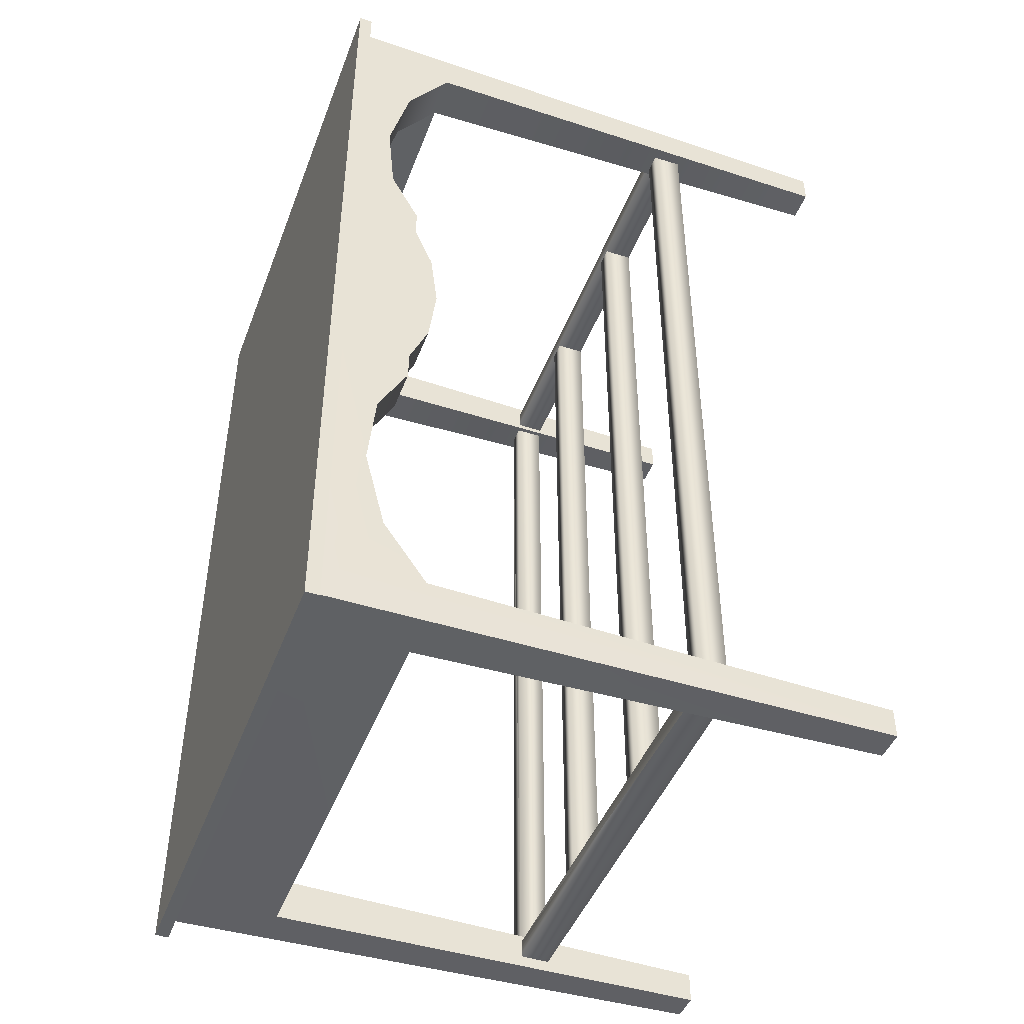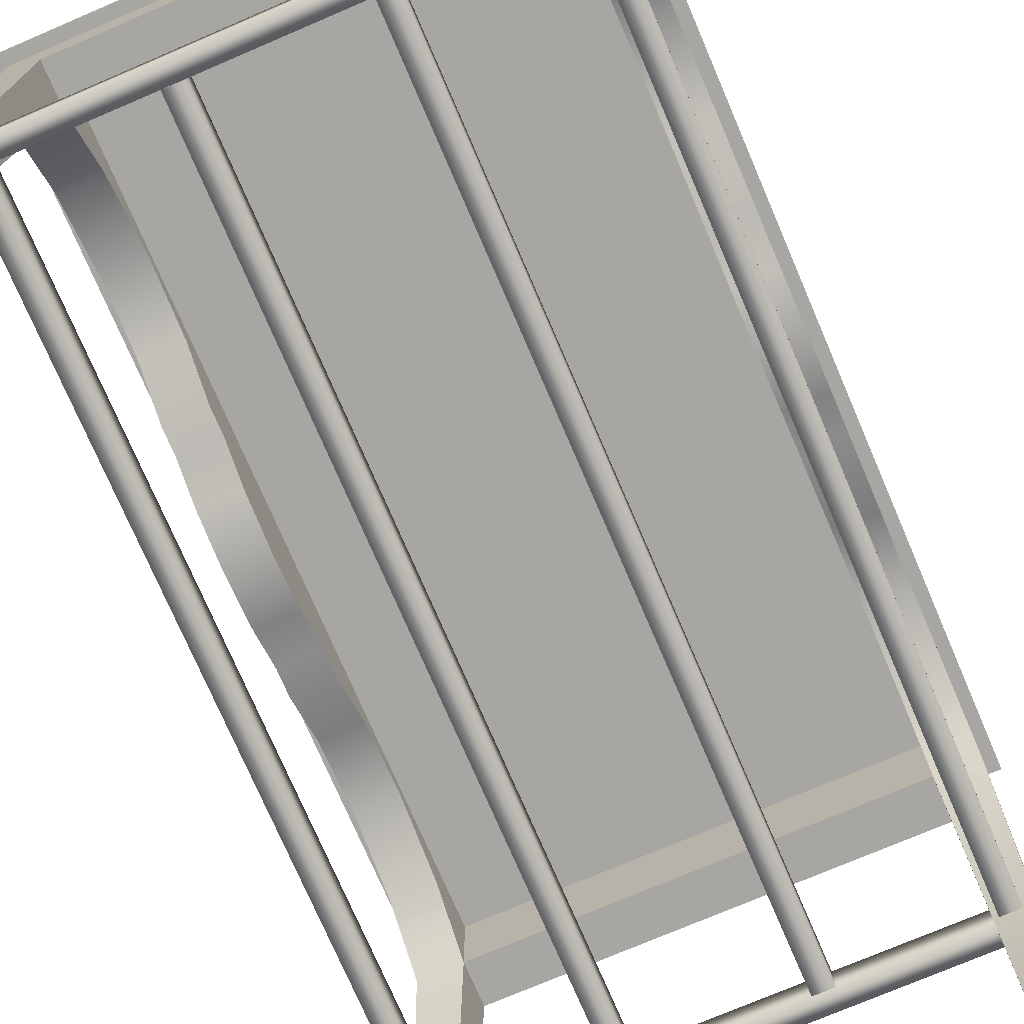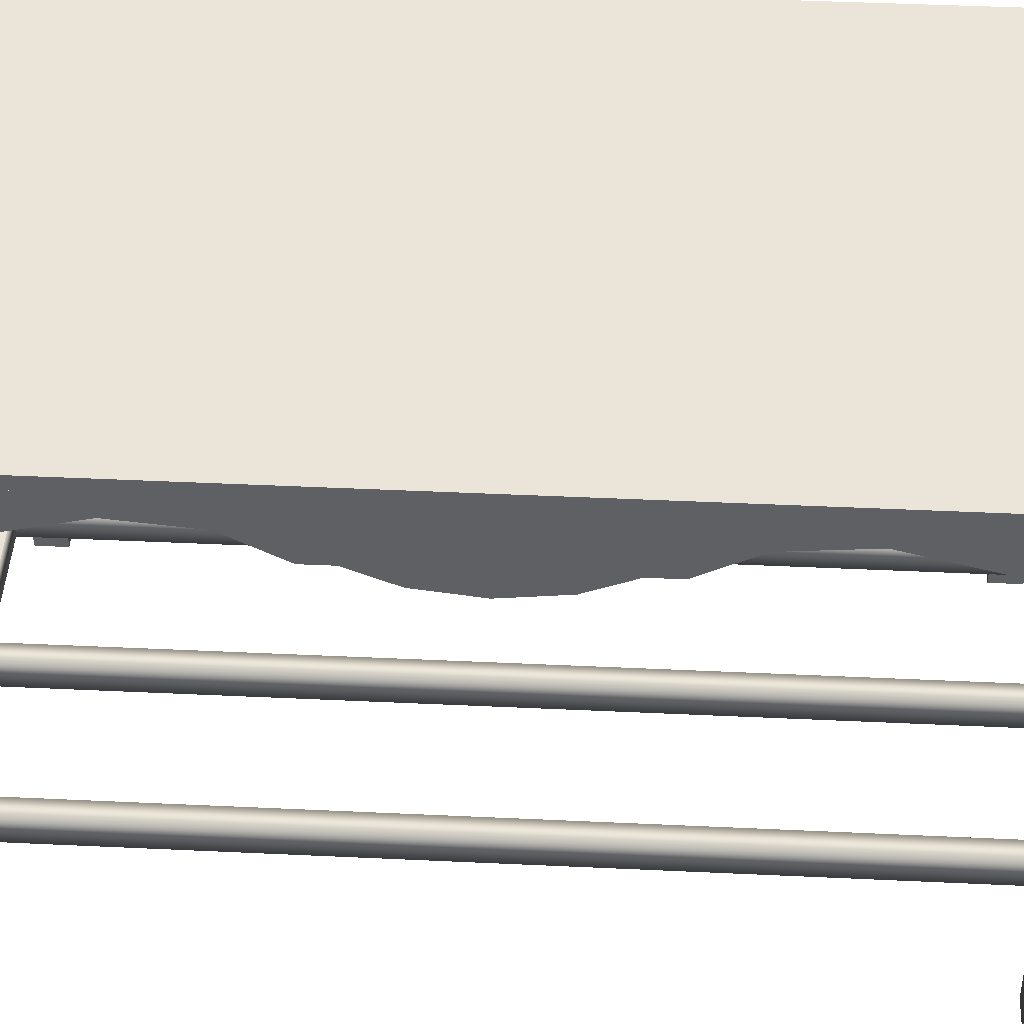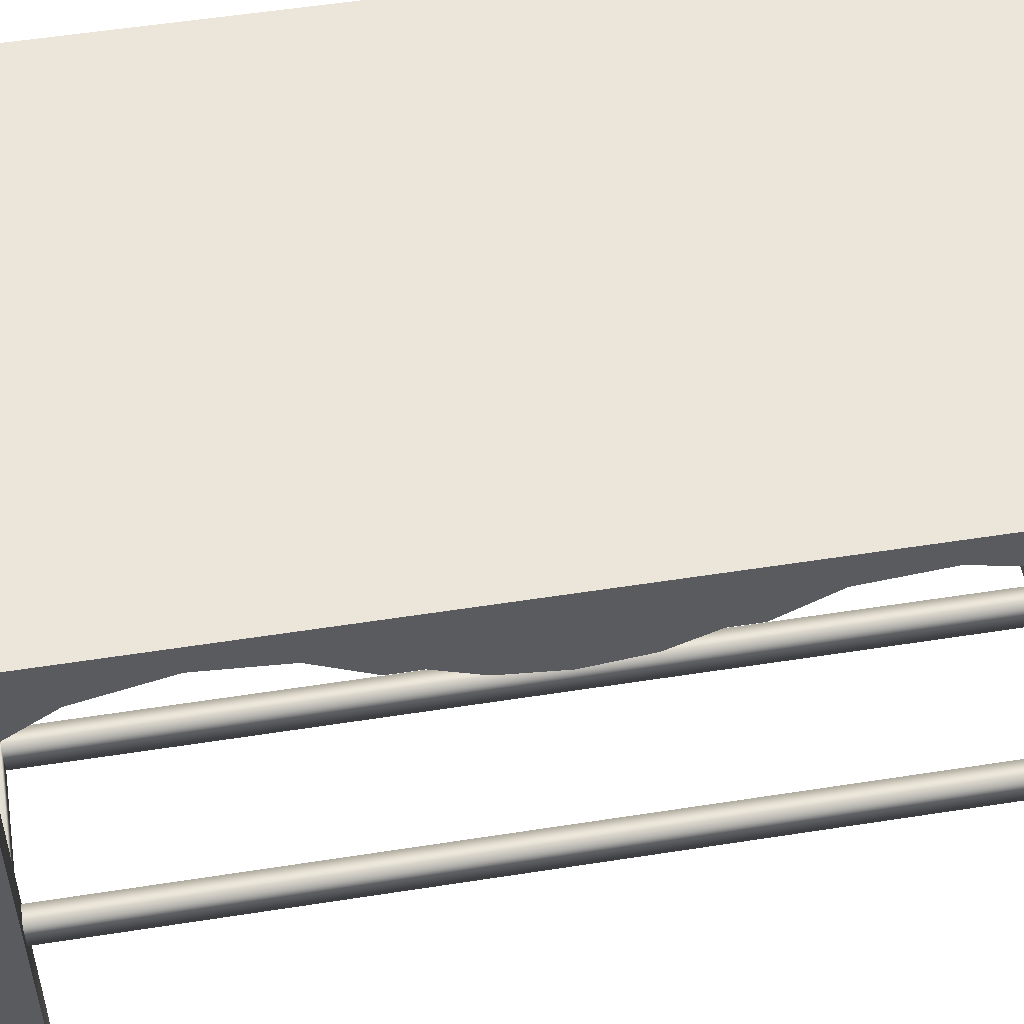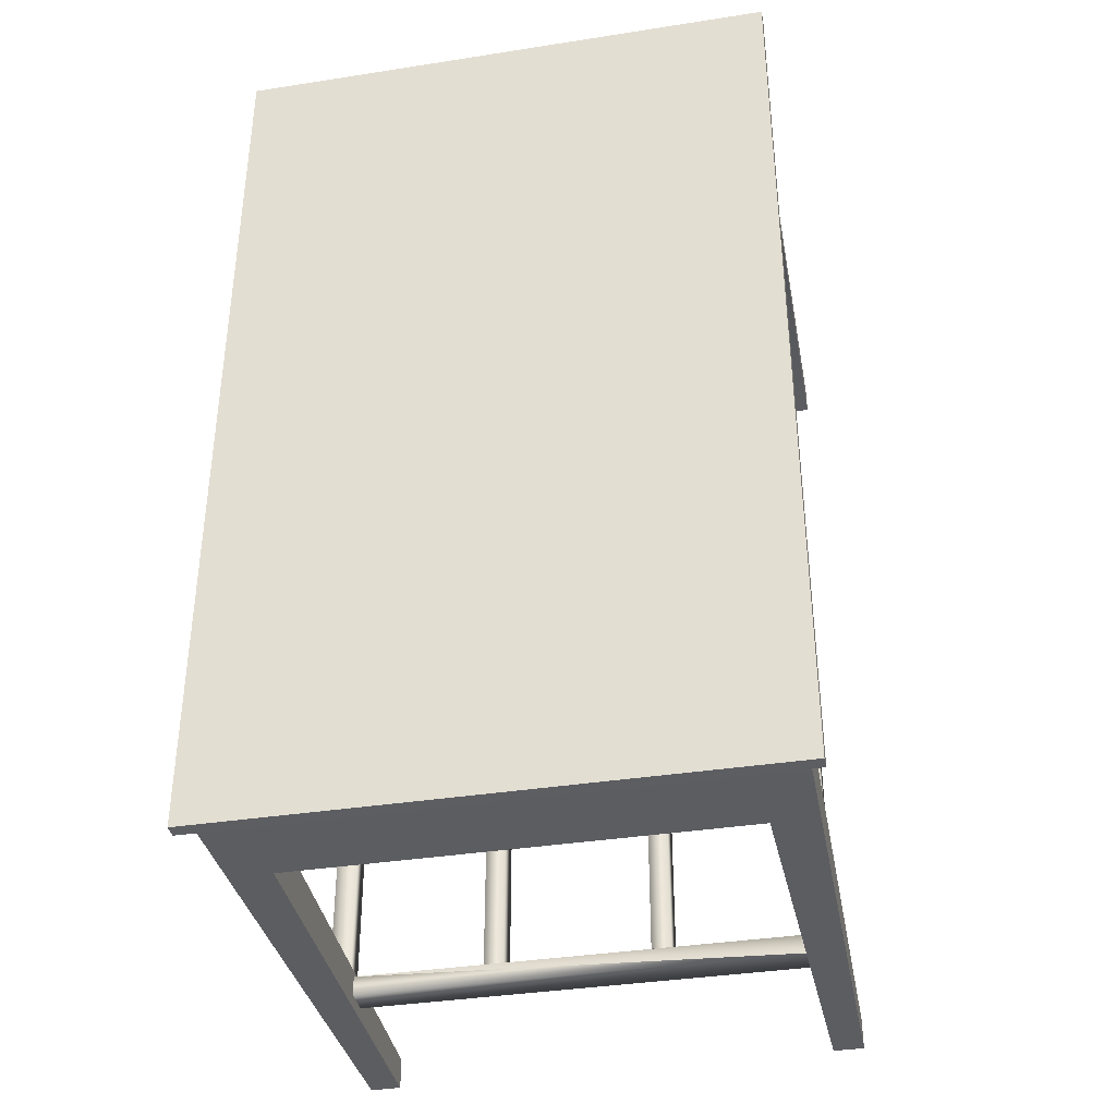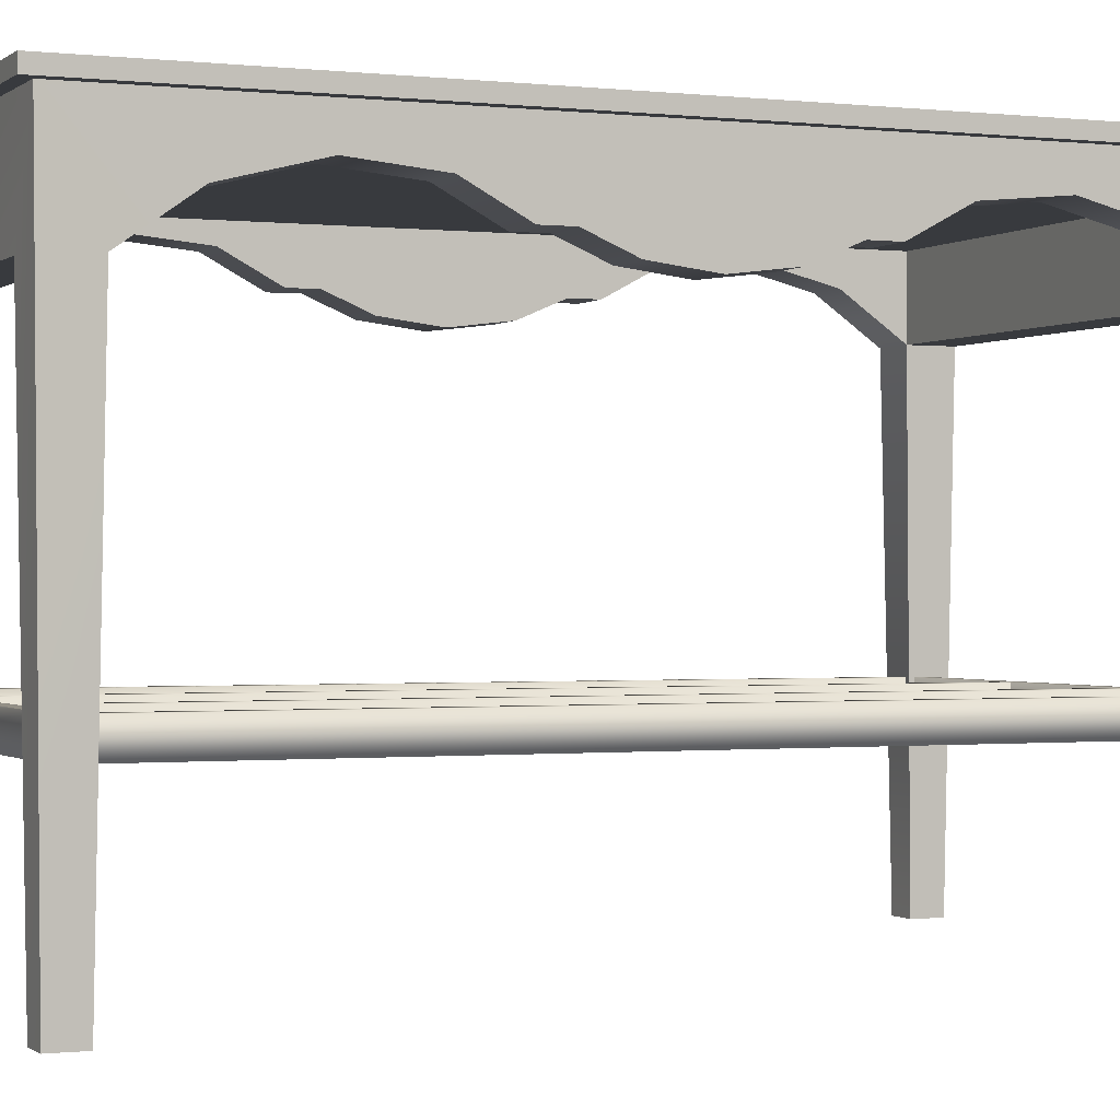
<metadata>
{"format":"obj","ext":"obj","renderer":"f3d","projection":"perspective","resolution":1024,"background":"white","views":[{"elev":-45.4,"azim":-110.2,"up":"+Z"},{"elev":-74.3,"azim":23.2,"up":"+Y"},{"elev":44.9,"azim":-86.9,"up":"+Y"},{"elev":54.4,"azim":-99.4,"up":"+Y"},{"elev":-37.4,"azim":-168.7,"up":"+Z"},{"elev":-0.4,"azim":-113.5,"up":"+Y"}]}
</metadata>
<code>
v  57.25 0 98.69
v  57.25 0 91.68
v  58.79 104.8 90.13
v  61.58 126.9 -103
v  61.58 130 -103
v  61.58 130 -0
v  61.58 126.9 -0
v  -48.84 104.8 -90.13
v  48.84 104.8 -90.13
v  48.84 121.8 -90.13
v  -48.84 121.8 -90.13
v  48.84 121.8 -0
v  48.84 121.8 90.13
v  -48.84 121.8 90.13
v  -48.84 121.8 -0
v  -61.58 130 -103
v  -61.58 130 -0
v  61.58 130 103
v  -61.58 130 103
v  -61.58 126.9 -103
v  -61.58 126.9 -0
v  50.88 44.11 -91.64
v  50.88 44.11 91.64
v  55.26 44.11 91.64
v  55.26 44.11 -91.64
v  55.26 37.51 91.64
v  55.26 37.51 -91.64
v  50.88 37.51 -91.64
v  50.88 37.51 91.64
v  -58.79 117.5 -41.13
v  -58.79 111 -29.14
v  -58.79 111 -22.72
v  -58.79 126.9 -100.2
v  -58.79 104.8 -90.13
v  -58.79 114.5 -76.38
v  -58.79 119.1 -58.18
v  -58.79 126.9 -0
v  -58.79 106.8 -12.92
v  -58.79 105.2 -0
v  -58.79 106.8 12.92
v  -58.79 111 22.72
v  -58.79 117.5 41.13
v  -58.79 111 29.14
v  -57.25 0 -98.69
v  -57.25 0 -91.68
v  -58.79 126.9 100.2
v  -58.79 119.1 58.18
v  -58.79 114.5 76.38
v  -58.79 104.8 90.13
v  -57.25 0 91.68
v  -57.25 0 98.69
v  48.84 104.8 -100.2
v  58.79 126.9 -100.2
v  58.79 104.8 -90.13
v  57.25 0 -91.68
v  57.25 0 -98.69
v  48.84 104.8 90.13
v  -48.84 104.8 90.13
v  61.58 126.9 103
v  -61.58 126.9 103
v  -48.84 104.8 -100.2
v  58.79 126.9 100.2
v  -50.38 0 -98.69
v  -50.38 0 -91.68
v  -50.34 37.51 -92.27
v  -50.34 37.51 -96.66
v  50.34 37.51 -96.66
v  50.34 37.51 -92.27
v  -50.34 44.11 -96.66
v  50.34 44.11 -96.66
v  50.34 44.11 -92.27
v  -50.34 44.11 -92.27
v  -50.88 37.51 -91.64
v  -50.88 37.51 91.64
v  -55.26 37.51 91.64
v  -55.26 37.51 -91.64
v  -50.38 0 91.68
v  -50.38 0 98.69
v  -48.84 104.8 100.2
v  50.38 0 -91.68
v  50.38 0 -98.69
v  48.84 111 -22.72
v  58.79 111 -22.72
v  58.79 106.8 -12.92
v  48.84 106.8 -12.92
v  58.79 105.2 -0
v  48.84 105.2 -0
v  48.84 106.8 12.92
v  58.79 106.8 12.92
v  48.84 111 22.72
v  58.79 111 22.72
v  48.84 114.5 -76.38
v  58.79 114.5 -76.38
v  48.84 119.1 -58.18
v  58.79 119.1 -58.18
v  58.79 117.5 -41.13
v  48.84 117.5 -41.13
v  58.79 111 -29.14
v  48.84 111 -29.14
v  50.38 0 98.69
v  50.38 0 91.68
v  20.62 37.51 -92.22
v  20.62 37.51 92.22
v  16.23 37.51 92.22
v  16.23 37.51 -92.22
v  16.23 44.11 -92.22
v  16.23 44.11 92.22
v  20.62 44.11 92.22
v  20.62 44.11 -92.22
v  48.84 104.8 100.2
v  -50.34 44.11 92.27
v  50.34 44.11 92.27
v  50.34 37.51 92.27
v  -50.34 37.51 92.27
v  -16.23 37.51 92.22
v  -16.23 37.51 -92.22
v  -16.23 44.11 -92.22
v  -16.23 44.11 92.22
v  -20.62 44.11 92.22
v  -20.62 44.11 -92.22
v  -20.62 37.51 -92.22
v  -20.62 37.51 92.22
v  -50.88 44.11 -91.64
v  -50.88 44.11 91.64
v  -55.26 44.11 91.64
v  -55.26 44.11 -91.64
v  48.84 114.5 76.38
v  48.84 119.1 58.18
v  48.84 117.5 41.13
v  48.84 111 29.14
v  58.79 126.9 -0
v  -48.84 111 22.72
v  -48.84 106.8 12.92
v  -48.84 105.2 -0
v  -48.84 106.8 -12.92
v  -48.84 111 -22.72
v  -48.84 111 -29.14
v  -48.84 117.5 -41.13
v  -48.84 119.1 -58.18
v  -48.84 114.5 -76.38
v  -48.84 114.5 76.38
v  -48.84 119.1 58.18
v  -48.84 117.5 41.13
v  -48.84 111 29.14
v  50.34 44.11 96.66
v  -50.34 44.11 96.66
v  -50.34 37.51 96.66
v  50.34 37.51 96.66
v  58.79 114.5 76.38
v  58.79 119.1 58.18
v  58.79 117.5 41.13
v  58.79 111 29.14
g Table
f 1 2 3
f 4 5 6
f 6 7 4
f 8 9 10
f 10 11 8
f 12 13 14
f 14 15 12
f 12 15 11
f 11 10 12
f 5 16 17
f 17 6 5
f 18 6 17
f 17 19 18
f 16 20 21
f 22 23 24
f 24 25 22
f 25 24 26
f 26 27 25
f 28 27 26
f 26 29 28
f 30 31 32
f 33 34 35
f 33 35 36
f 33 36 30
f 30 37 33
f 32 37 30
f 32 38 37
f 38 39 37
f 39 40 37
f 40 41 37
f 42 37 41
f 41 43 42
f 44 45 34
f 46 37 42
f 42 47 46
f 46 47 48
f 46 48 49
f 49 50 51
f 52 9 8
f 4 53 33
f 33 20 4
f 20 16 5
f 5 4 20
f 54 55 56
f 56 53 54
f 57 58 14
f 14 13 57
f 59 18 19
f 19 60 59
f 46 60 21
f 21 37 46
f 33 37 21
f 21 20 33
f 8 61 52
f 59 60 46
f 46 62 59
f 63 64 45
f 45 44 63
f 65 66 67
f 67 68 65
f 67 66 69
f 69 70 67
f 71 70 69
f 69 72 71
f 71 72 65
f 65 68 71
f 73 74 75
f 75 76 73
f 63 44 33
f 33 61 63
f 52 61 33
f 34 33 44
f 45 64 8
f 8 34 45
f 64 63 61
f 61 8 64
f 50 77 78
f 78 51 50
f 50 49 58
f 58 77 50
f 77 58 79
f 79 78 77
f 55 80 81
f 81 56 55
f 55 54 9
f 9 80 55
f 80 9 52
f 52 81 80
f 82 83 84
f 84 85 82
f 85 84 86
f 86 87 85
f 88 87 86
f 86 89 88
f 90 88 89
f 89 91 90
f 92 9 54
f 54 93 92
f 94 92 93
f 93 95 94
f 94 95 96
f 96 97 94
f 97 96 98
f 98 99 97
f 99 98 83
f 83 82 99
f 100 101 2
f 2 1 100
f 102 103 104
f 104 105 102
f 106 105 104
f 104 107 106
f 106 107 108
f 108 109 106
f 102 109 108
f 108 103 102
f 110 79 58
f 111 112 113
f 113 114 111
f 29 23 22
f 22 28 29
f 2 101 57
f 57 3 2
f 101 100 110
f 110 57 101
f 7 6 18
f 18 59 7
f 21 17 16
f 19 17 21
f 21 60 19
f 58 57 110
f 100 1 62
f 62 110 100
f 110 62 46
f 115 116 117
f 117 118 115
f 119 118 117
f 117 120 119
f 51 46 49
f 119 120 121
f 121 122 119
f 115 122 121
f 121 116 115
f 53 56 81
f 74 73 123
f 123 124 74
f 125 124 123
f 123 126 125
f 75 125 126
f 126 76 75
f 81 52 53
f 127 57 13
f 128 127 13
f 128 13 12
f 12 129 128
f 129 12 130
f 90 130 12
f 12 88 90
f 12 87 88
f 33 53 52
f 53 93 54
f 53 95 93
f 95 53 131
f 95 131 96
f 131 98 96
f 131 83 98
f 83 131 84
f 84 131 86
f 89 86 131
f 91 89 131
f 131 53 7
f 7 53 4
f 131 7 62
f 7 59 62
f 46 51 78
f 78 79 46
f 46 79 110
f 132 41 40
f 40 133 132
f 133 40 39
f 39 134 133
f 135 134 39
f 39 38 135
f 136 135 38
f 38 32 136
f 137 136 32
f 32 31 137
f 138 137 31
f 31 30 138
f 139 138 30
f 30 36 139
f 139 36 35
f 35 140 139
f 140 35 34
f 34 8 140
f 141 58 49
f 49 48 141
f 142 141 48
f 48 47 142
f 142 47 42
f 42 143 142
f 143 42 43
f 43 144 143
f 144 43 41
f 41 132 144
f 145 112 111
f 111 146 145
f 145 146 147
f 147 148 145
f 113 148 147
f 147 114 113
f 3 62 1
f 62 3 149
f 62 149 150
f 150 131 62
f 150 151 131
f 131 151 152
f 131 152 91
f 141 14 58
f 142 14 141
f 15 14 142
f 142 143 15
f 143 144 15
f 132 15 144
f 15 132 133
f 15 133 134
f 15 134 135
f 15 135 136
f 136 137 15
f 138 15 137
f 15 138 139
f 139 11 15
f 139 140 11
f 140 8 11
f 130 90 91
f 91 152 130
f 129 130 152
f 152 151 129
f 128 129 151
f 151 150 128
f 128 150 149
f 149 127 128
f 127 149 3
f 3 57 127
f 92 10 9
f 94 10 92
f 12 10 94
f 94 97 12
f 97 99 12
f 82 12 99
f 12 82 85
f 12 85 87

</code>
